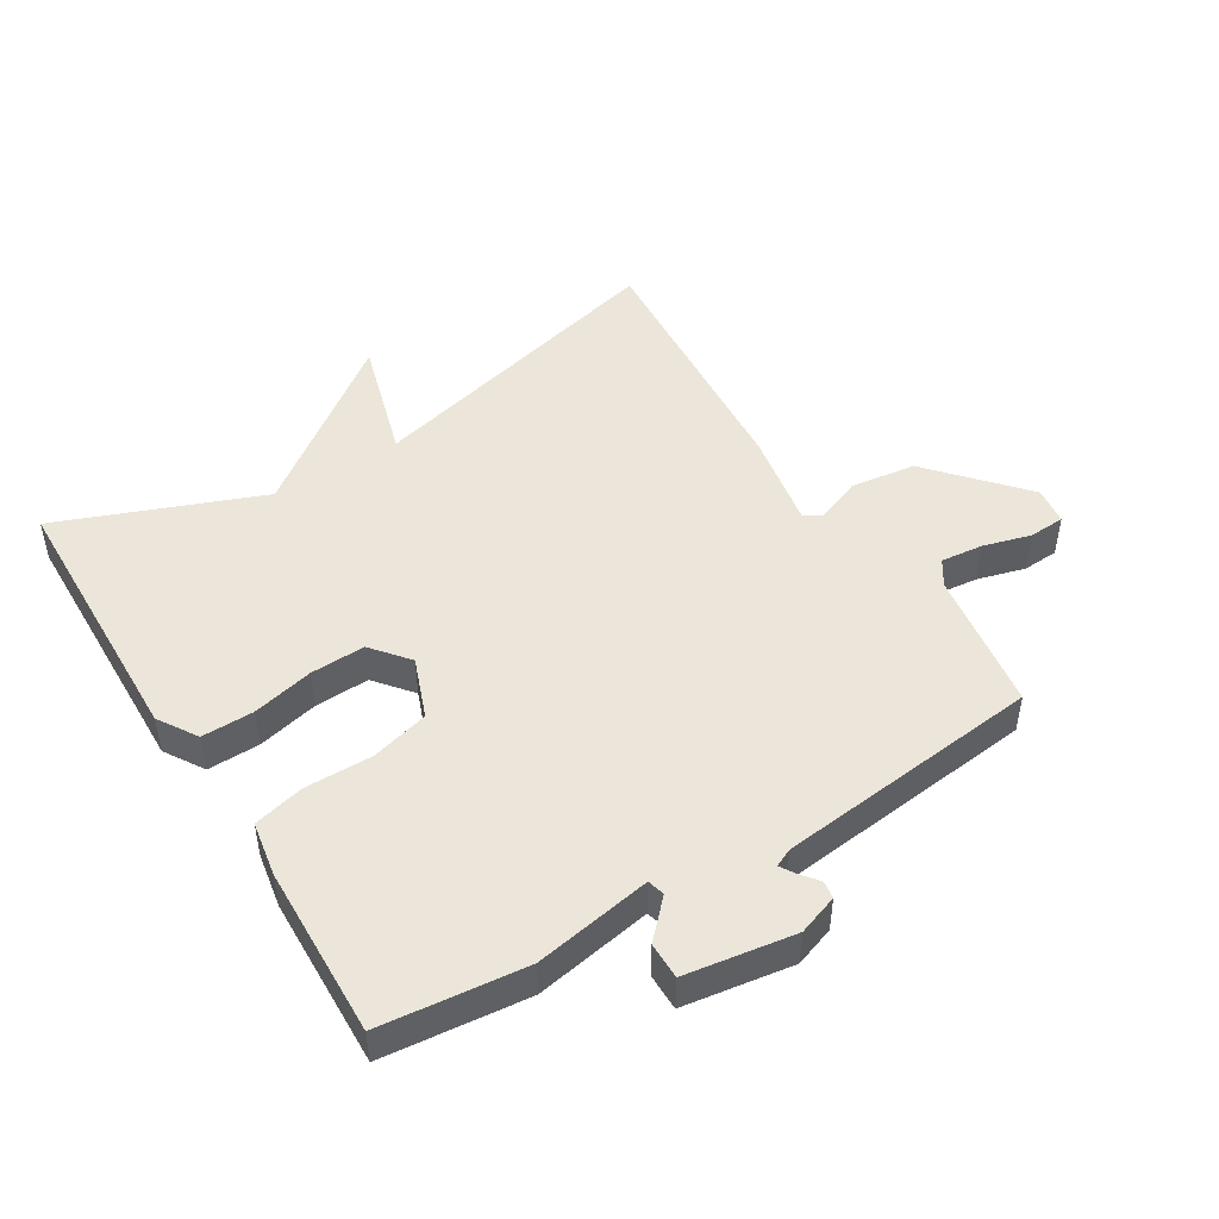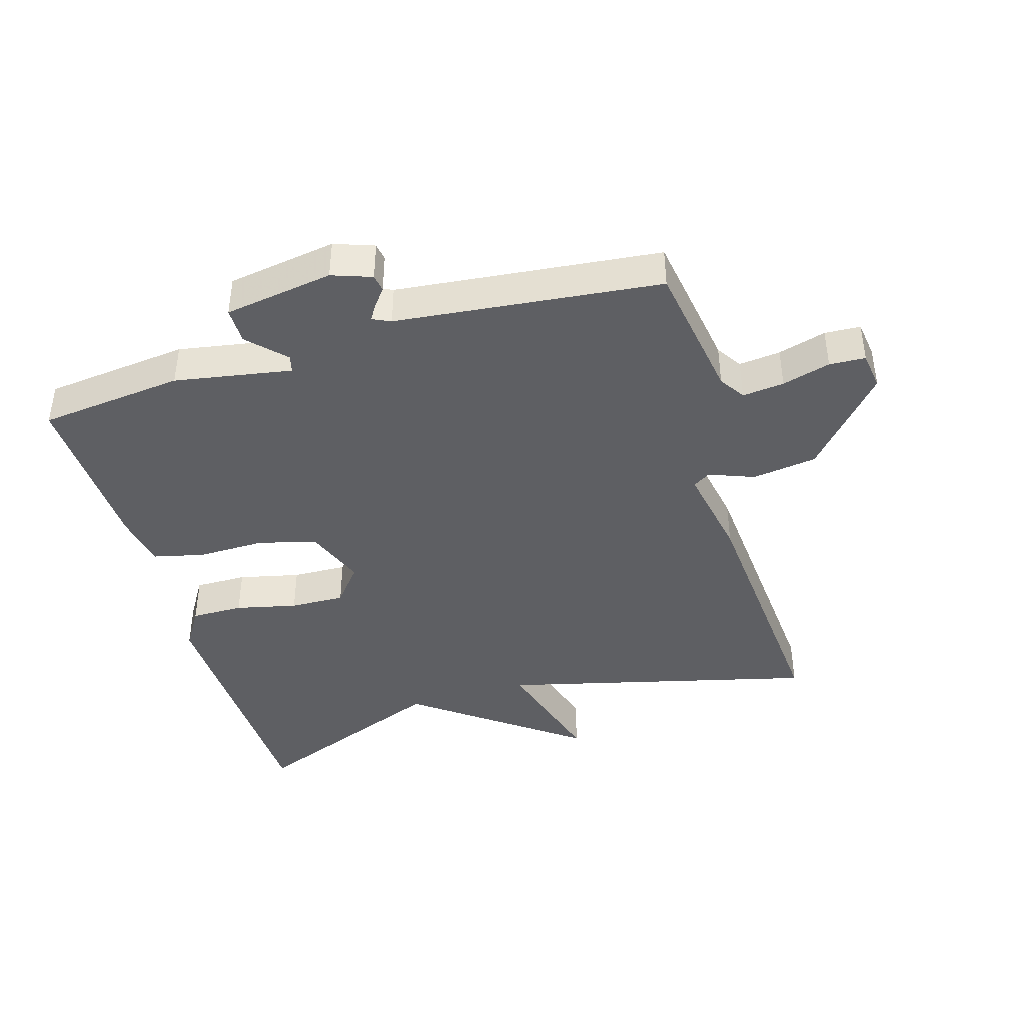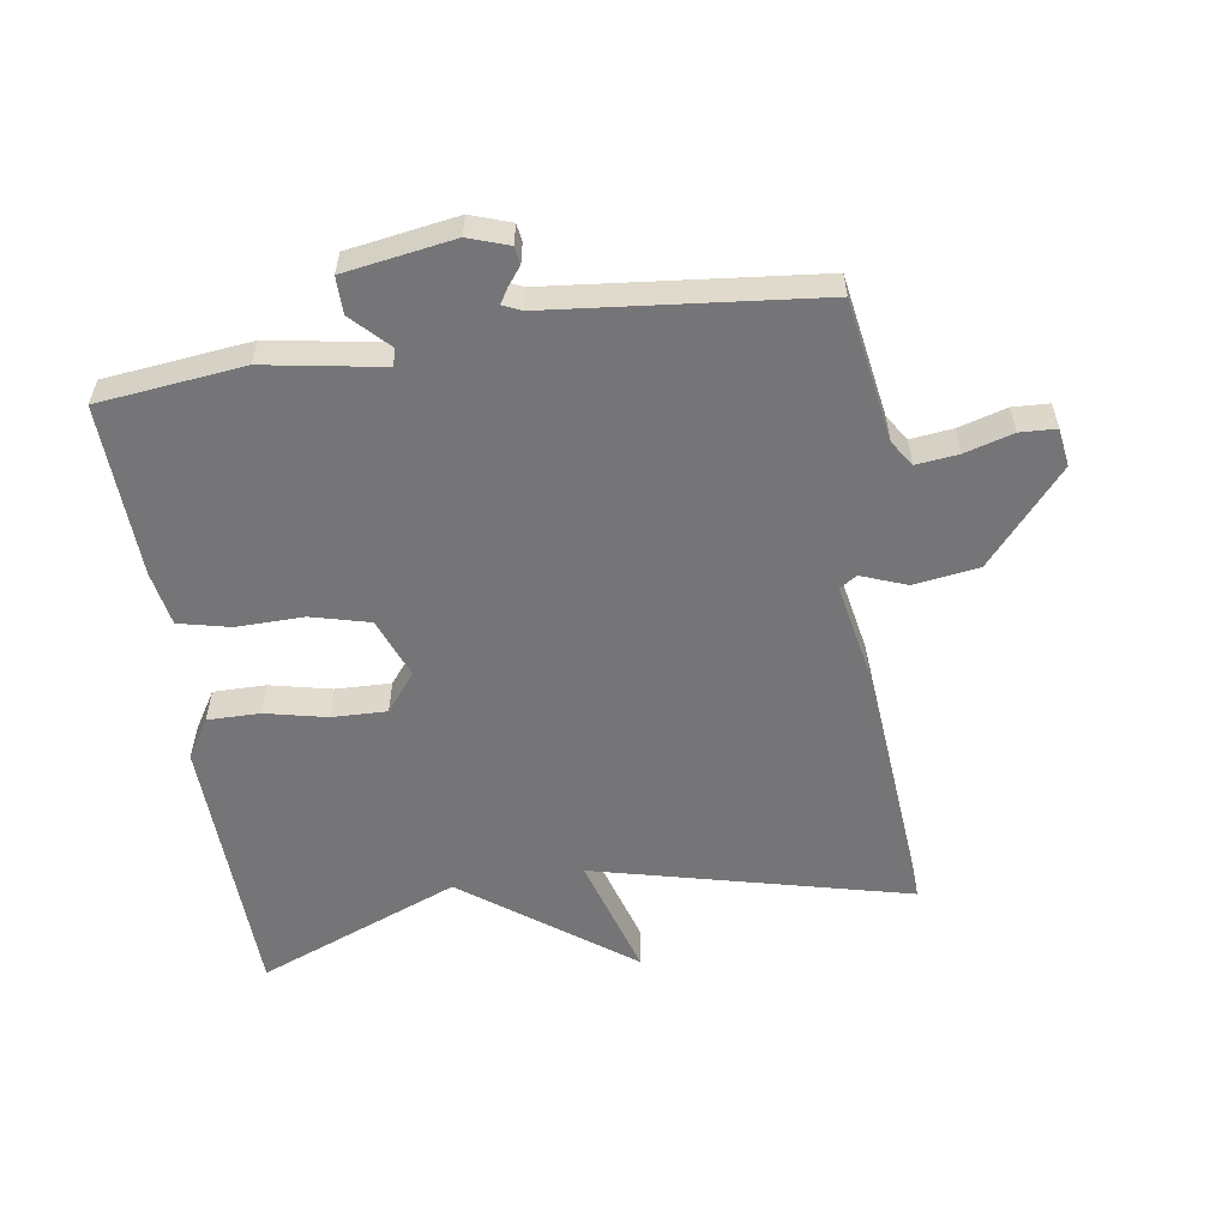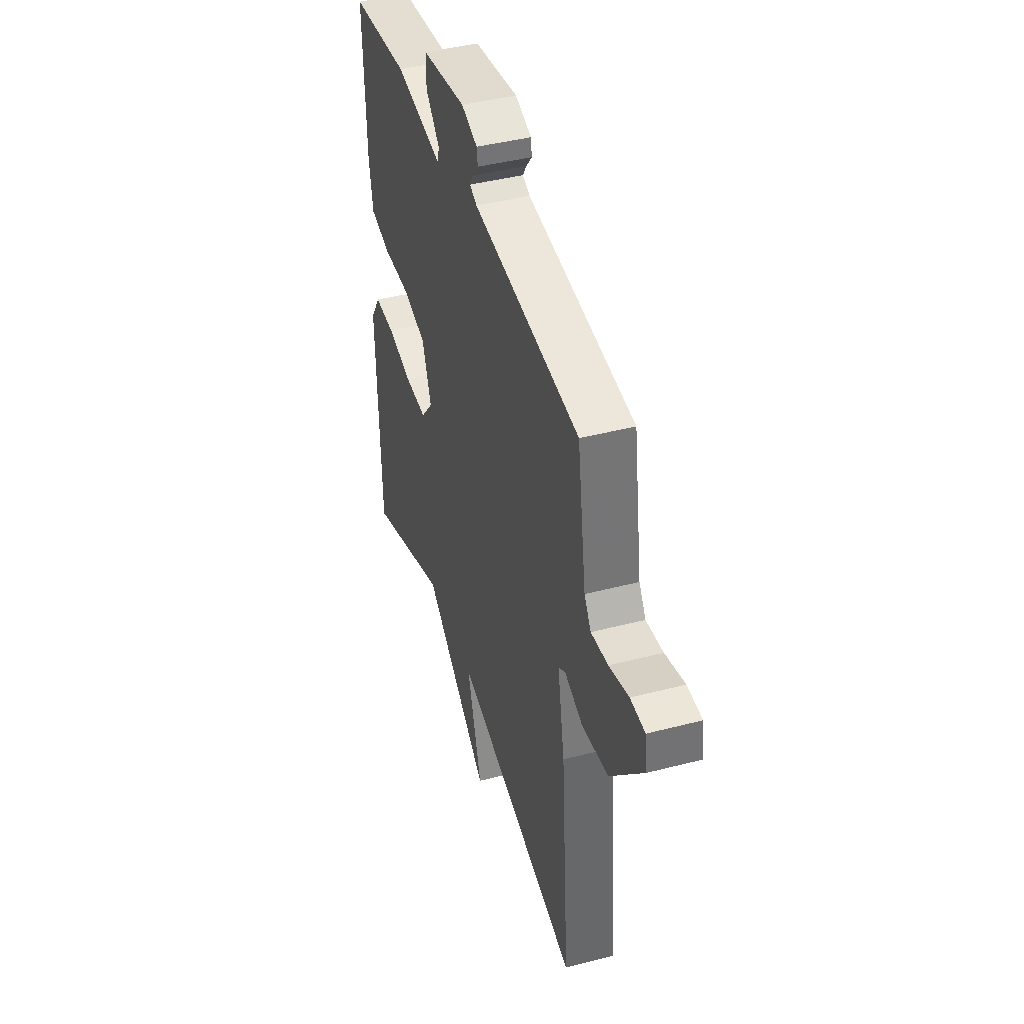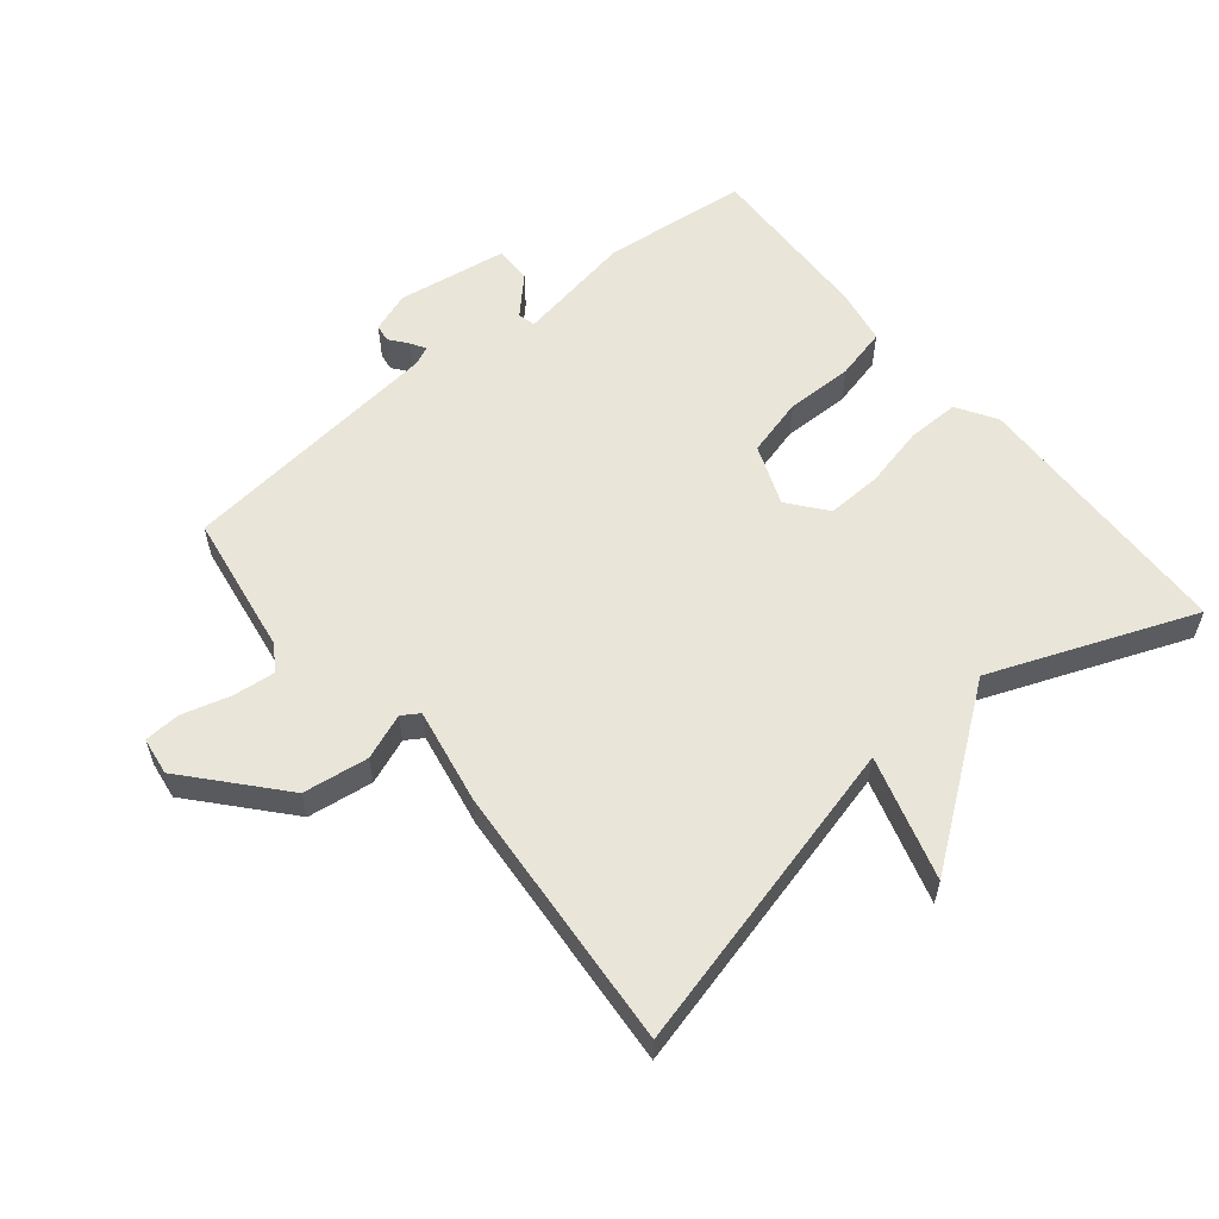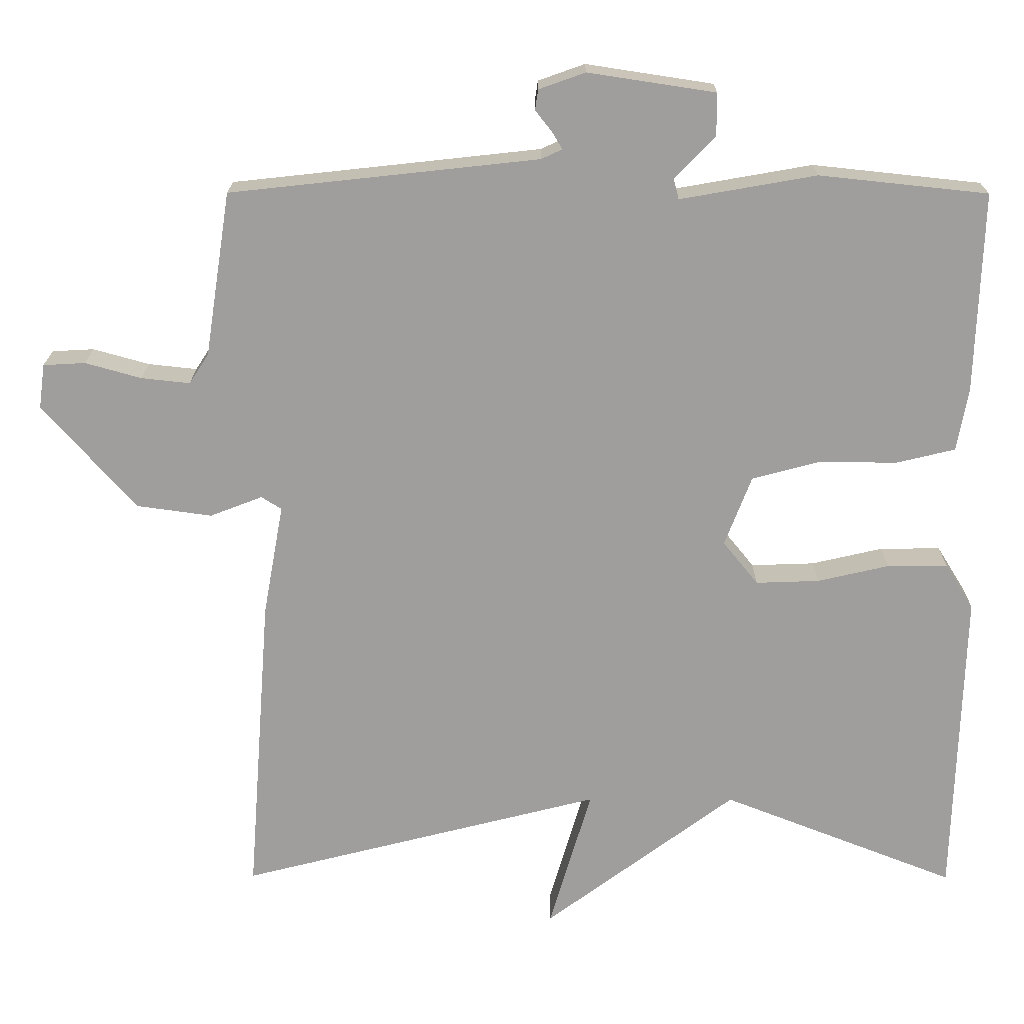
<metadata>
{"format":"obj","ext":"obj","renderer":"f3d","projection":"perspective","resolution":1024,"background":"white","views":[{"elev":47.9,"azim":-31.7,"up":"+Y"},{"elev":-41.8,"azim":16.7,"up":"+Y"},{"elev":-56.6,"azim":9.0,"up":"+Y"},{"elev":42.7,"azim":72.8,"up":"+Z"},{"elev":58.1,"azim":140.7,"up":"+Y"},{"elev":19.1,"azim":-179.7,"up":"+Z"}]}
</metadata>
<code>
v -0.5 0.07 -0.5
v -0.512 0.07 -0.081
v -0.474 0.07 -0.02
v -0.393 0.07 -0.021
v -0.298 0.07 -0.043
v -0.213 0.07 -0.046
v -0.166 0.07 0.012
v -0.202 0.07 0.106
v -0.292 0.07 0.13
v -0.397 0.07 0.129
v -0.476 0.07 0.148
v -0.491 0.07 0.233
v -0.5 0.07 0.5
v -0.275 0.07 0.524
v -0.093 0.07 0.492
v -0.086 0.07 0.519
v -0.14 0.07 0.575
v -0.14 0.07 0.632
v 0.03 0.07 0.658
v 0.092 0.07 0.636
v 0.096 0.07 0.609
v 0.074 0.07 0.581
v 0.06 0.07 0.558
v 0.088 0.07 0.545
v 0.5 0.07 0.5
v 0.534 0.07 0.28
v 0.56 0.07 0.24
v 0.625 0.07 0.247
v 0.7 0.07 0.268
v 0.756 0.07 0.265
v 0.764 0.07 0.206
v 0.64 0.07 0.065
v 0.539 0.07 0.051
v 0.469 0.07 0.078
v 0.442 0.07 0.061
v 0.469 0.07 -0.088
v 0.5 0.07 -0.5
v 0.014 0.07 -0.377
v 0.07 0.07 -0.568
v -0.186 0.07 -0.377
v -0.5 0 -0.5
v -0.512 0 -0.081
v -0.474 0 -0.02
v -0.393 0 -0.021
v -0.298 0 -0.043
v -0.213 0 -0.046
v -0.166 0 0.012
v -0.202 0 0.106
v -0.292 0 0.13
v -0.397 0 0.129
v -0.476 0 0.148
v -0.491 0 0.233
v -0.5 0 0.5
v -0.275 0 0.524
v -0.093 0 0.492
v -0.086 0 0.519
v -0.14 0 0.575
v -0.14 0 0.632
v 0.03 0 0.658
v 0.092 0 0.636
v 0.096 0 0.609
v 0.074 0 0.581
v 0.06 0 0.558
v 0.088 0 0.545
v 0.5 0 0.5
v 0.534 0 0.28
v 0.56 0 0.24
v 0.625 0 0.247
v 0.7 0 0.268
v 0.756 0 0.265
v 0.764 0 0.206
v 0.64 0 0.065
v 0.539 0 0.051
v 0.469 0 0.078
v 0.442 0 0.061
v 0.469 0 -0.088
v 0.5 0 -0.5
v 0.014 0 -0.377
v 0.07 0 -0.568
v -0.186 0 -0.377
f 38 39 40
f 35 36 37 38
f 35 38 40
f 32 33 34
f 31 32 34
f 30 31 34
f 29 30 34
f 28 29 34
f 27 28 34 35
f 35 40 1
f 27 35 1
f 26 27 1
f 20 21 22
f 19 20 22
f 18 19 22
f 17 18 22
f 16 17 22
f 15 16 22 23
f 13 14 15
f 12 13 15
f 11 12 15
f 10 11 15
f 9 10 15
f 15 23 24
f 9 15 24
f 8 9 24
f 3 4 5
f 2 3 5
f 1 2 5
f 1 5 6
f 26 1 6 7
f 24 25 26
f 8 24 26
f 7 8 26
f 80 79 78
f 78 77 76 75
f 80 78 75
f 74 73 72
f 74 72 71
f 74 71 70
f 74 70 69
f 74 69 68
f 75 74 68 67
f 41 80 75
f 41 75 67
f 41 67 66
f 62 61 60
f 62 60 59
f 62 59 58
f 62 58 57
f 62 57 56
f 63 62 56 55
f 55 54 53
f 55 53 52
f 55 52 51
f 55 51 50
f 55 50 49
f 64 63 55
f 64 55 49
f 64 49 48
f 45 44 43
f 45 43 42
f 45 42 41
f 46 45 41
f 47 46 41 66
f 66 65 64
f 66 64 48
f 66 48 47
f 1 41 42 2
f 2 42 43 3
f 3 43 44 4
f 4 44 45 5
f 5 45 46 6
f 6 46 47 7
f 7 47 48 8
f 8 48 49 9
f 9 49 50 10
f 10 50 51 11
f 11 51 52 12
f 12 52 53 13
f 13 53 54 14
f 14 54 55 15
f 15 55 56 16
f 16 56 57 17
f 17 57 58 18
f 18 58 59 19
f 19 59 60 20
f 20 60 61 21
f 21 61 62 22
f 22 62 63 23
f 23 63 64 24
f 24 64 65 25
f 25 65 66 26
f 26 66 67 27
f 27 67 68 28
f 28 68 69 29
f 29 69 70 30
f 30 70 71 31
f 31 71 72 32
f 32 72 73 33
f 33 73 74 34
f 34 74 75 35
f 35 75 76 36
f 36 76 77 37
f 37 77 78 38
f 38 78 79 39
f 39 79 80 40
f 40 80 41 1

</code>
